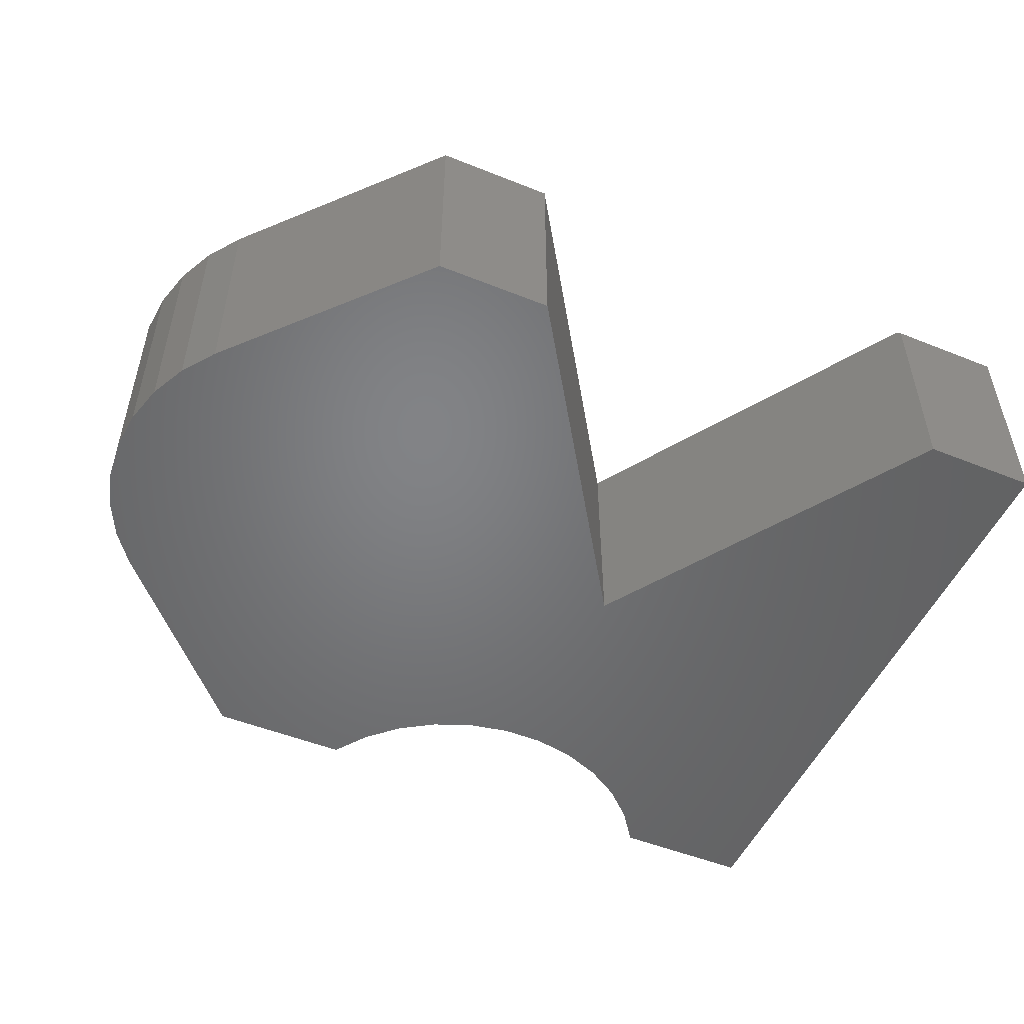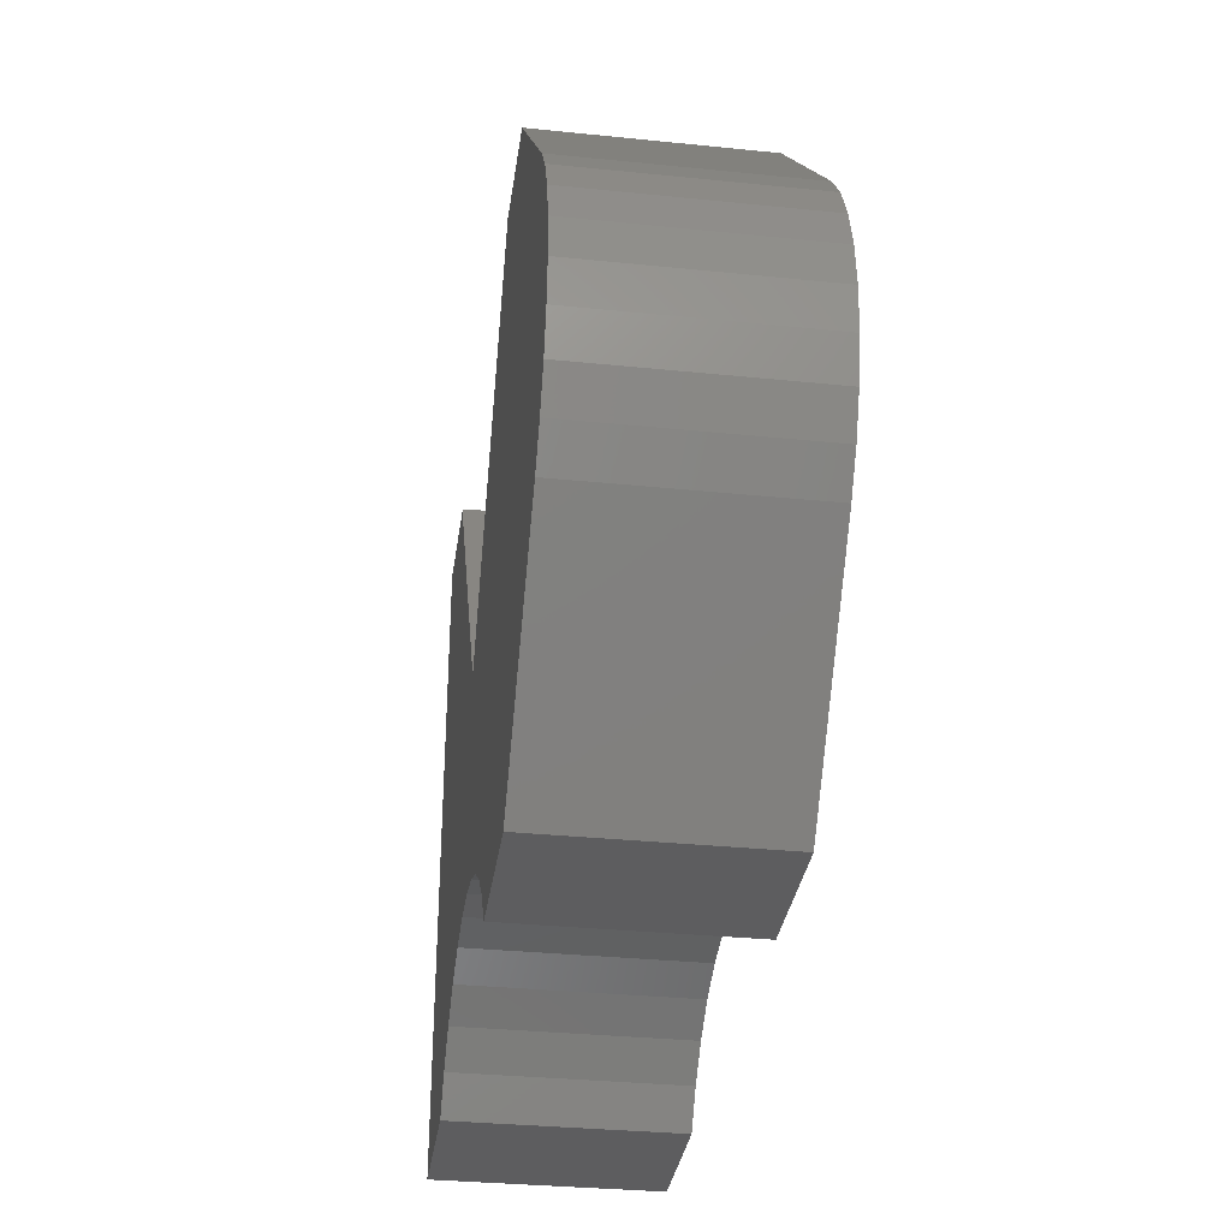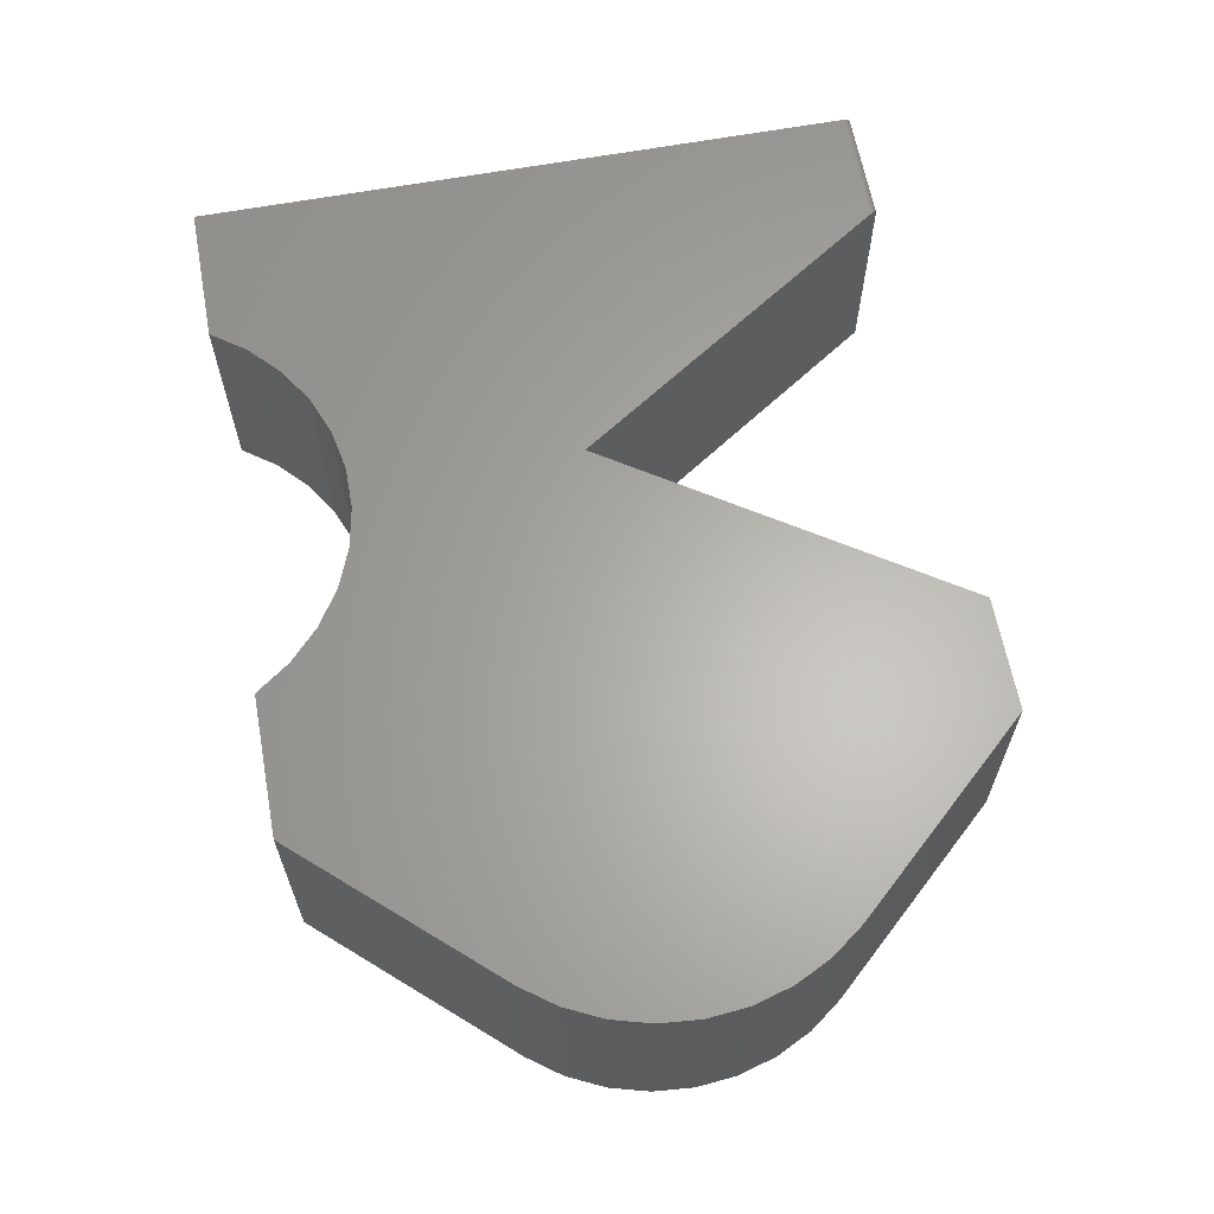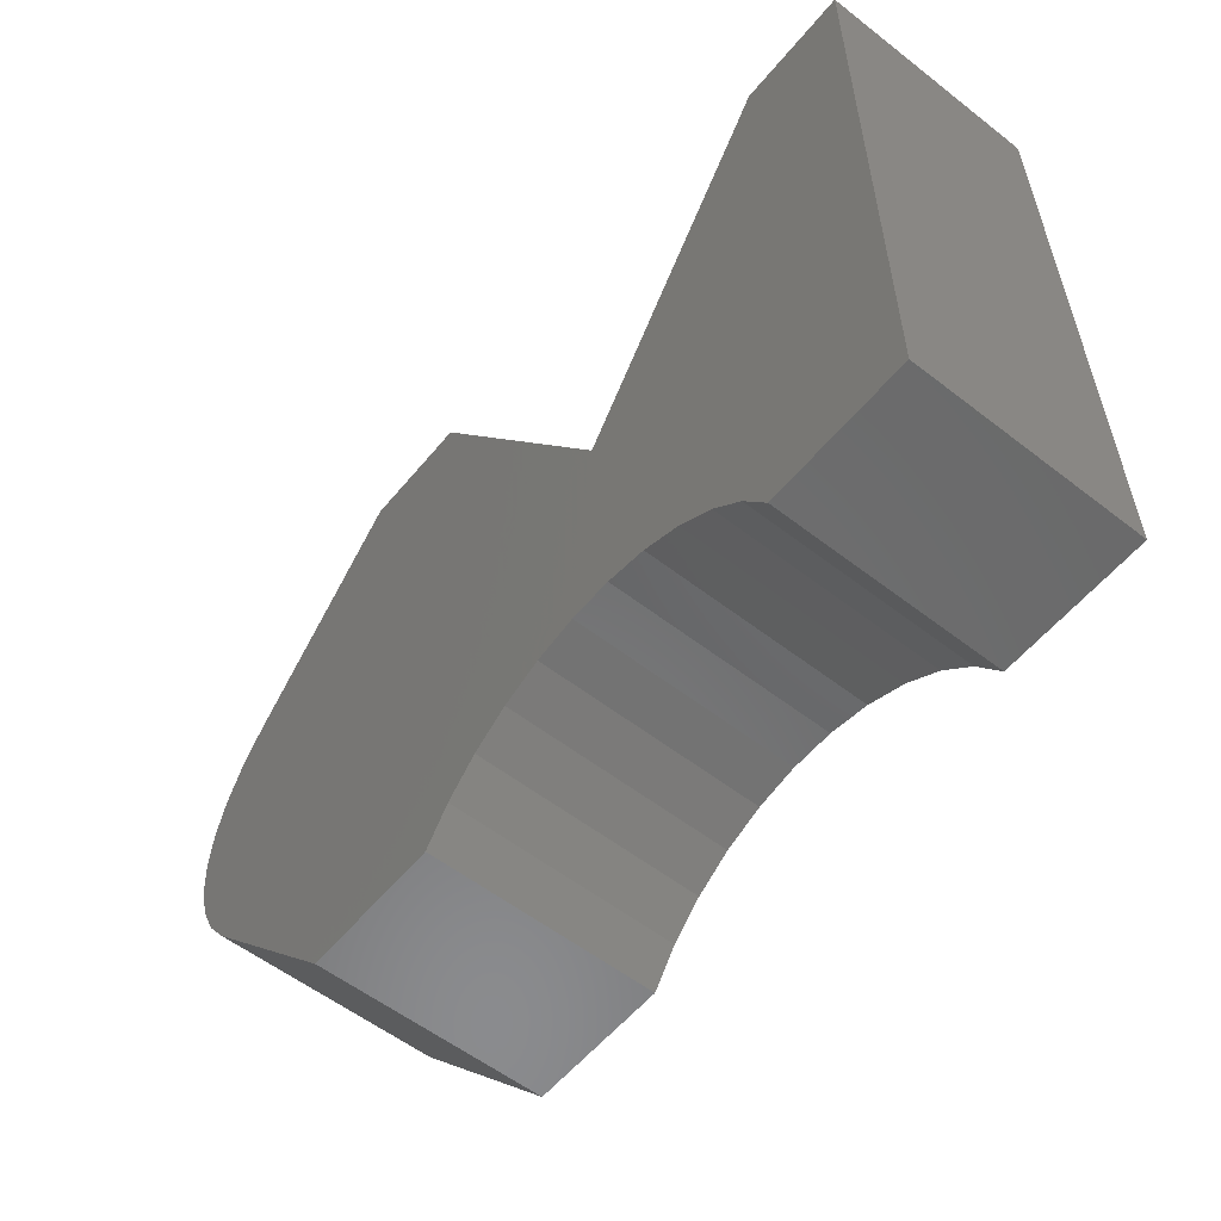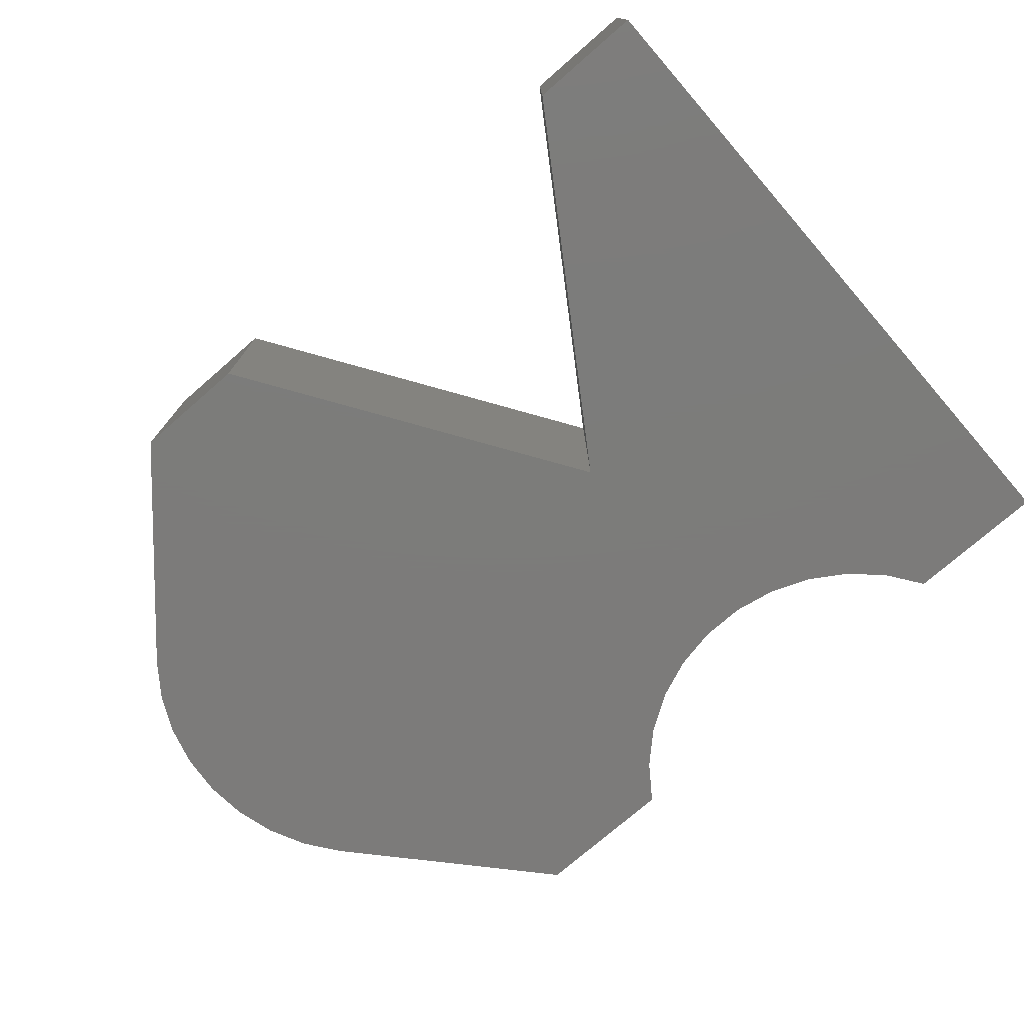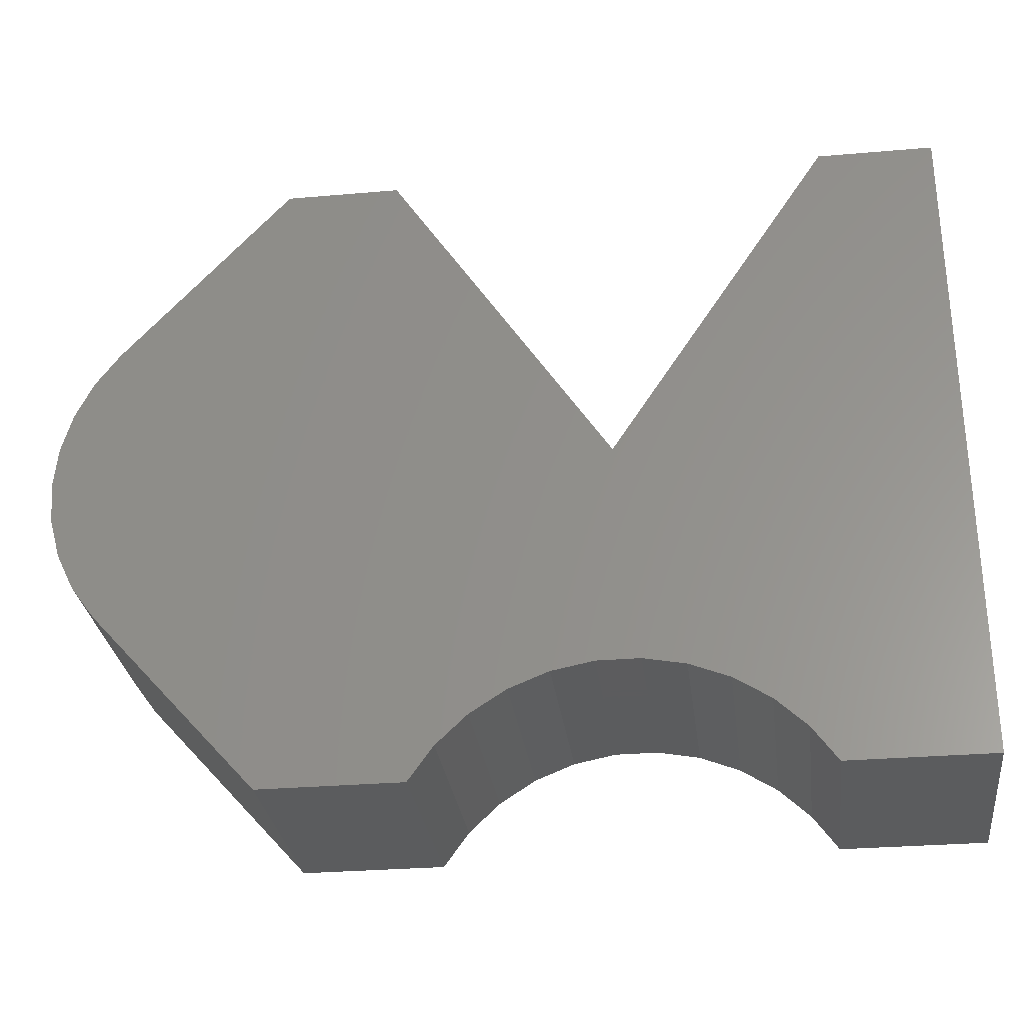
<metadata>
{"format":"stl","ext":"stl","renderer":"f3d","projection":"perspective","resolution":1024,"background":"white","views":[{"elev":-51.0,"azim":-23.6,"up":"+Y"},{"elev":-33.2,"azim":-98.0,"up":"+Z"},{"elev":63.5,"azim":-100.5,"up":"+Y"},{"elev":-56.7,"azim":51.0,"up":"+Z"},{"elev":-75.1,"azim":41.0,"up":"+Y"},{"elev":-29.4,"azim":7.3,"up":"+Z"}]}
</metadata>
<code>
# stl→obj: 70 verts, 136 faces
v -0.4469 0.1484 -0.4518
v -0.1346 0.1484 -0.3354
v -0.1827 0.1484 -0.3661
v -0.2241 0.1484 -0.4054
v -0.2574 0.1484 -0.4518
v 0.003125 0.1484 -0.001809
v 0.294 0.1484 0.4404
v 0.4531 0.1484 0.4404
v 0.4531 0.1484 -0.4518
v 0.1408 0.1484 -0.3354
v 0.08776 0.1484 -0.3142
v 0.03168 0.1484 -0.3035
v -0.02543 0.1484 -0.3035
v -0.7432 0.1484 -0.05652
v -0.7481 0.1484 -0.001809
v -0.7432 0.1484 0.0529
v -0.7284 0.1484 0.1058
v -0.7044 0.1484 0.1552
v -0.6719 0.1484 0.1995
v -0.4469 0.1484 0.4482
v -0.2929 0.1484 0.4482
v -0.6719 0.1484 -0.2031
v -0.7044 0.1484 -0.1588
v -0.7284 0.1484 -0.1094
v -0.08151 0.1484 -0.3142
v 0.2637 0.1484 -0.4518
v 0.2304 0.1484 -0.4054
v 0.1889 0.1484 -0.3661
v 0.2992 0.1406 0.4482
v 0.2989 0.143 0.4478
v 0.2982 0.1452 0.4467
v 0.2992 -0.1484 0.4482
v 0.2971 0.1469 0.445
v 0.2956 0.148 0.4428
v 0.2949 0.1483 0.4416
v 0.003125 -0.1484 -0.001809
v 0.4531 -0.1484 0.4482
v 0.4531 0.1406 0.4482
v 0.4531 -0.1484 -0.4518
v 0.4531 0.1483 0.4419
v 0.4531 0.1478 0.4434
v 0.4531 0.1471 0.4447
v 0.4531 0.1461 0.4459
v 0.4531 0.145 0.4469
v 0.4531 0.1436 0.4476
v 0.4531 0.1421 0.448
v -0.4469 -0.1484 -0.4518
v -0.2574 -0.1484 -0.4518
v -0.2241 -0.1484 -0.4054
v -0.1827 -0.1484 -0.3661
v -0.1346 -0.1484 -0.3354
v -0.6719 -0.1484 -0.2031
v -0.08151 -0.1484 -0.3142
v -0.02543 -0.1484 -0.3035
v -0.7044 -0.1484 -0.1588
v -0.2929 -0.1484 0.4482
v -0.4469 -0.1484 0.4482
v -0.6719 -0.1484 0.1995
v -0.7044 -0.1484 0.1552
v -0.7284 -0.1484 0.1058
v -0.7432 -0.1484 0.0529
v -0.7481 -0.1484 -0.001809
v -0.7432 -0.1484 -0.05652
v 0.03168 -0.1484 -0.3035
v 0.08776 -0.1484 -0.3142
v 0.1408 -0.1484 -0.3354
v 0.1889 -0.1484 -0.3661
v 0.2304 -0.1484 -0.4054
v 0.2637 -0.1484 -0.4518
v -0.7284 -0.1484 -0.1094
f 1 2 3
f 1 3 4
f 1 4 5
f 6 7 8
f 6 8 9
f 6 9 10
f 6 10 11
f 6 11 12
f 6 12 13
f 6 13 14
f 6 14 15
f 6 15 16
f 6 16 17
f 6 17 18
f 6 18 19
f 6 19 20
f 6 20 21
f 13 22 23
f 13 23 24
f 13 24 14
f 22 13 25
f 22 25 2
f 22 2 1
f 9 26 27
f 9 27 28
f 9 28 10
f 29 30 31
f 32 29 31
f 32 31 33
f 32 33 34
f 32 34 35
f 32 35 7
f 32 7 6
f 32 6 36
f 37 38 32
f 32 38 29
f 8 39 9
f 40 41 42
f 40 42 43
f 40 43 44
f 40 44 45
f 40 45 46
f 40 46 38
f 37 39 8
f 37 8 40
f 37 40 38
f 41 33 42
f 43 42 33
f 33 31 43
f 43 31 44
f 44 31 30
f 44 30 45
f 8 7 40
f 40 7 35
f 40 35 41
f 41 35 34
f 41 34 33
f 29 38 30
f 30 38 46
f 30 46 45
f 47 48 49
f 47 49 50
f 47 50 51
f 52 47 51
f 52 51 53
f 52 53 54
f 52 54 55
f 36 56 57
f 36 57 58
f 36 58 59
f 36 59 60
f 36 60 61
f 36 61 62
f 36 62 63
f 36 63 64
f 36 64 65
f 36 65 66
f 36 66 39
f 36 39 37
f 36 37 32
f 39 66 67
f 39 67 68
f 39 68 69
f 64 63 70
f 64 70 55
f 64 55 54
f 22 52 23
f 23 52 55
f 23 55 24
f 24 55 70
f 24 70 14
f 14 70 63
f 14 63 15
f 15 63 62
f 15 62 16
f 16 62 61
f 16 61 17
f 17 61 60
f 17 60 18
f 18 60 59
f 18 59 19
f 19 59 58
f 57 20 58
f 58 20 19
f 56 21 57
f 57 21 20
f 36 6 56
f 56 6 21
f 69 26 39
f 39 26 9
f 13 53 25
f 25 53 51
f 25 51 2
f 2 51 50
f 2 50 3
f 3 50 49
f 3 49 4
f 4 49 48
f 4 48 5
f 53 13 54
f 54 13 12
f 54 12 64
f 64 12 11
f 64 11 65
f 65 11 10
f 65 10 66
f 66 10 28
f 66 28 67
f 67 28 27
f 67 27 68
f 68 27 26
f 68 26 69
f 47 1 48
f 48 1 5
f 52 22 47
f 47 22 1

</code>
